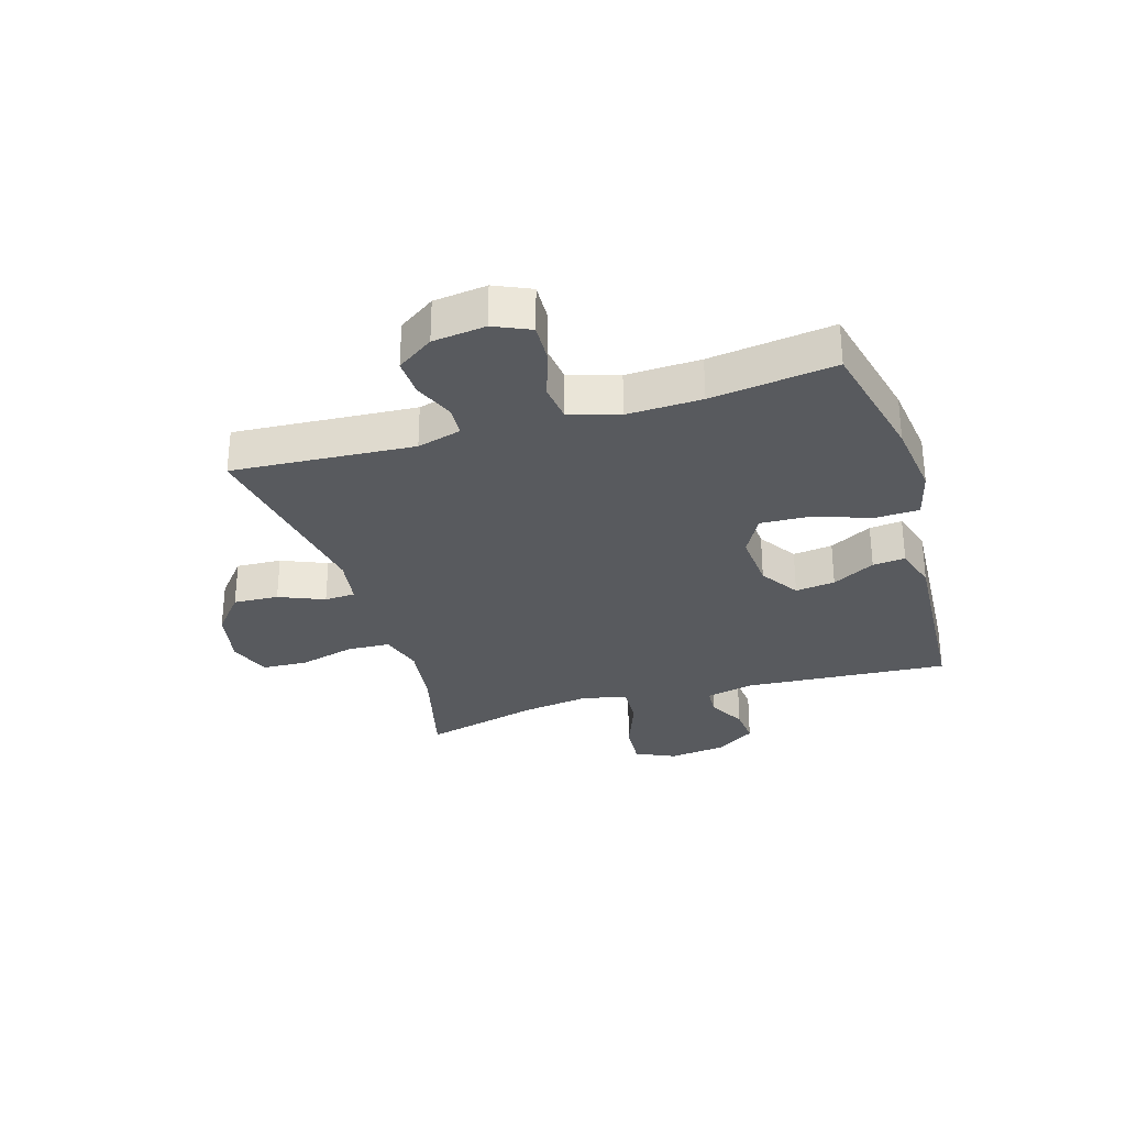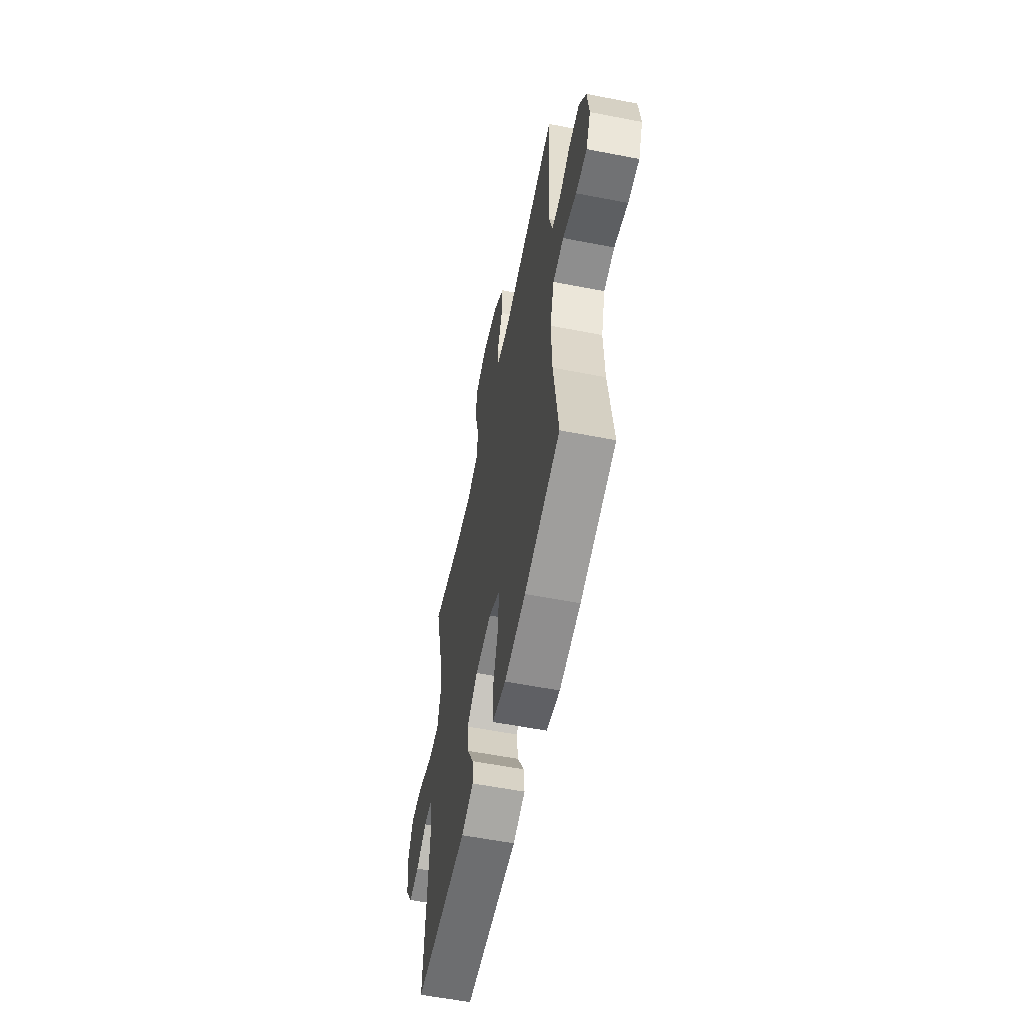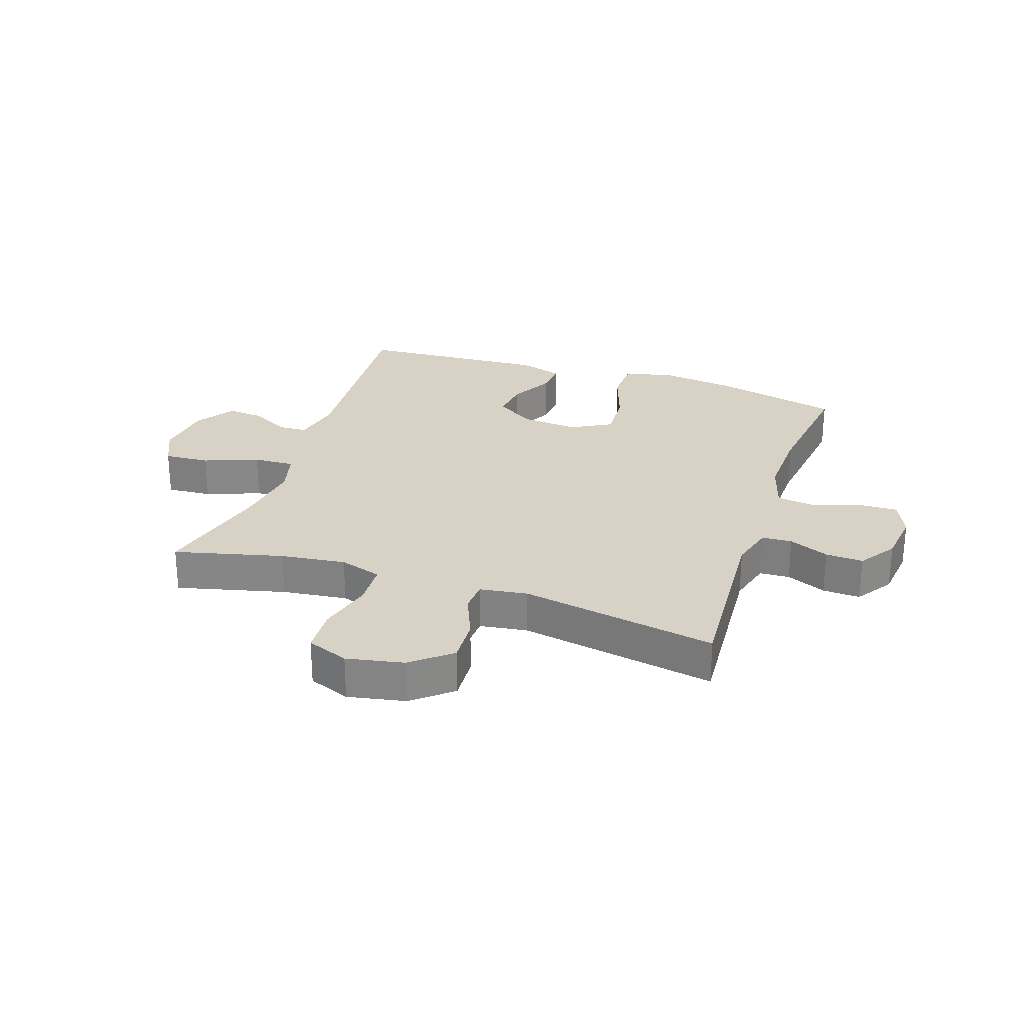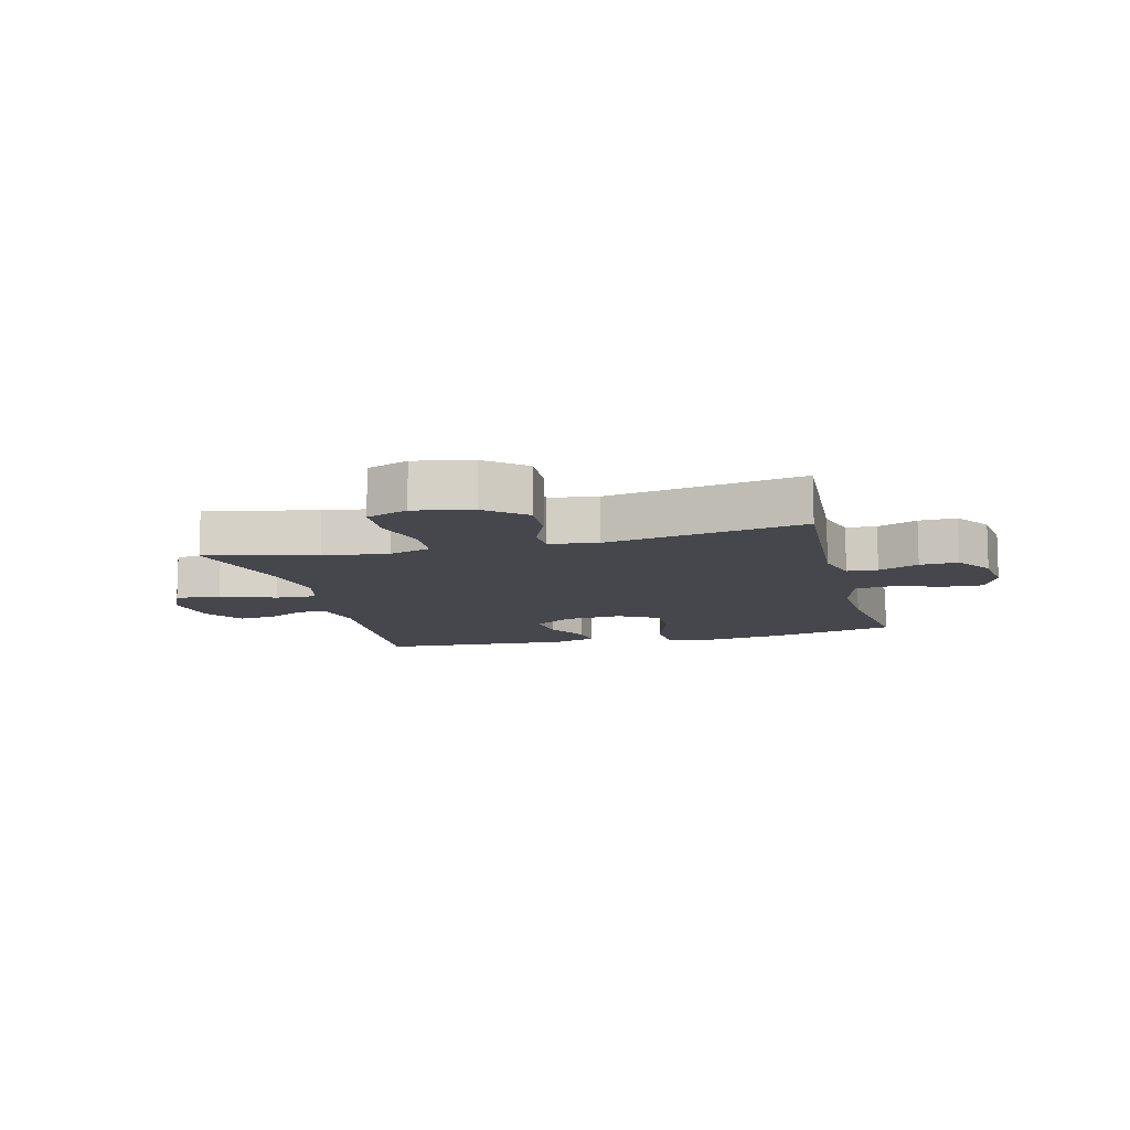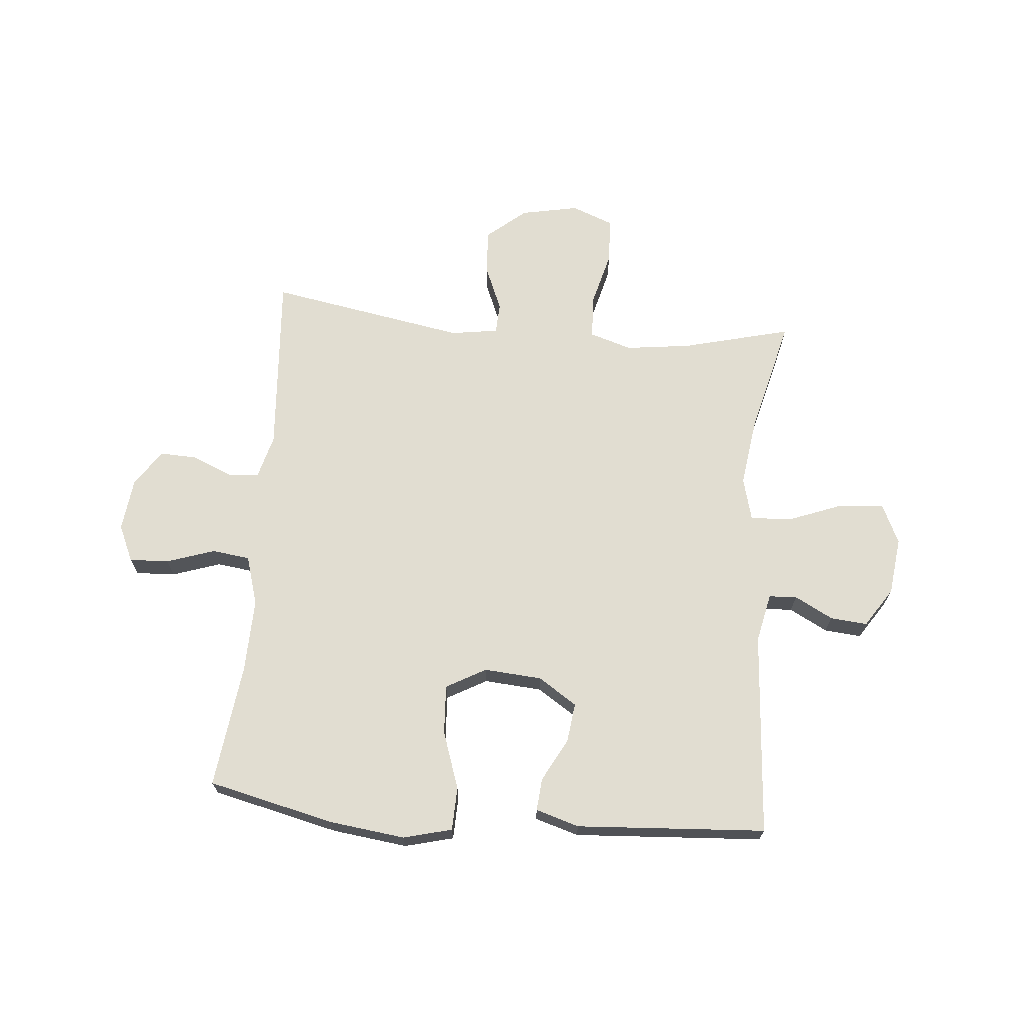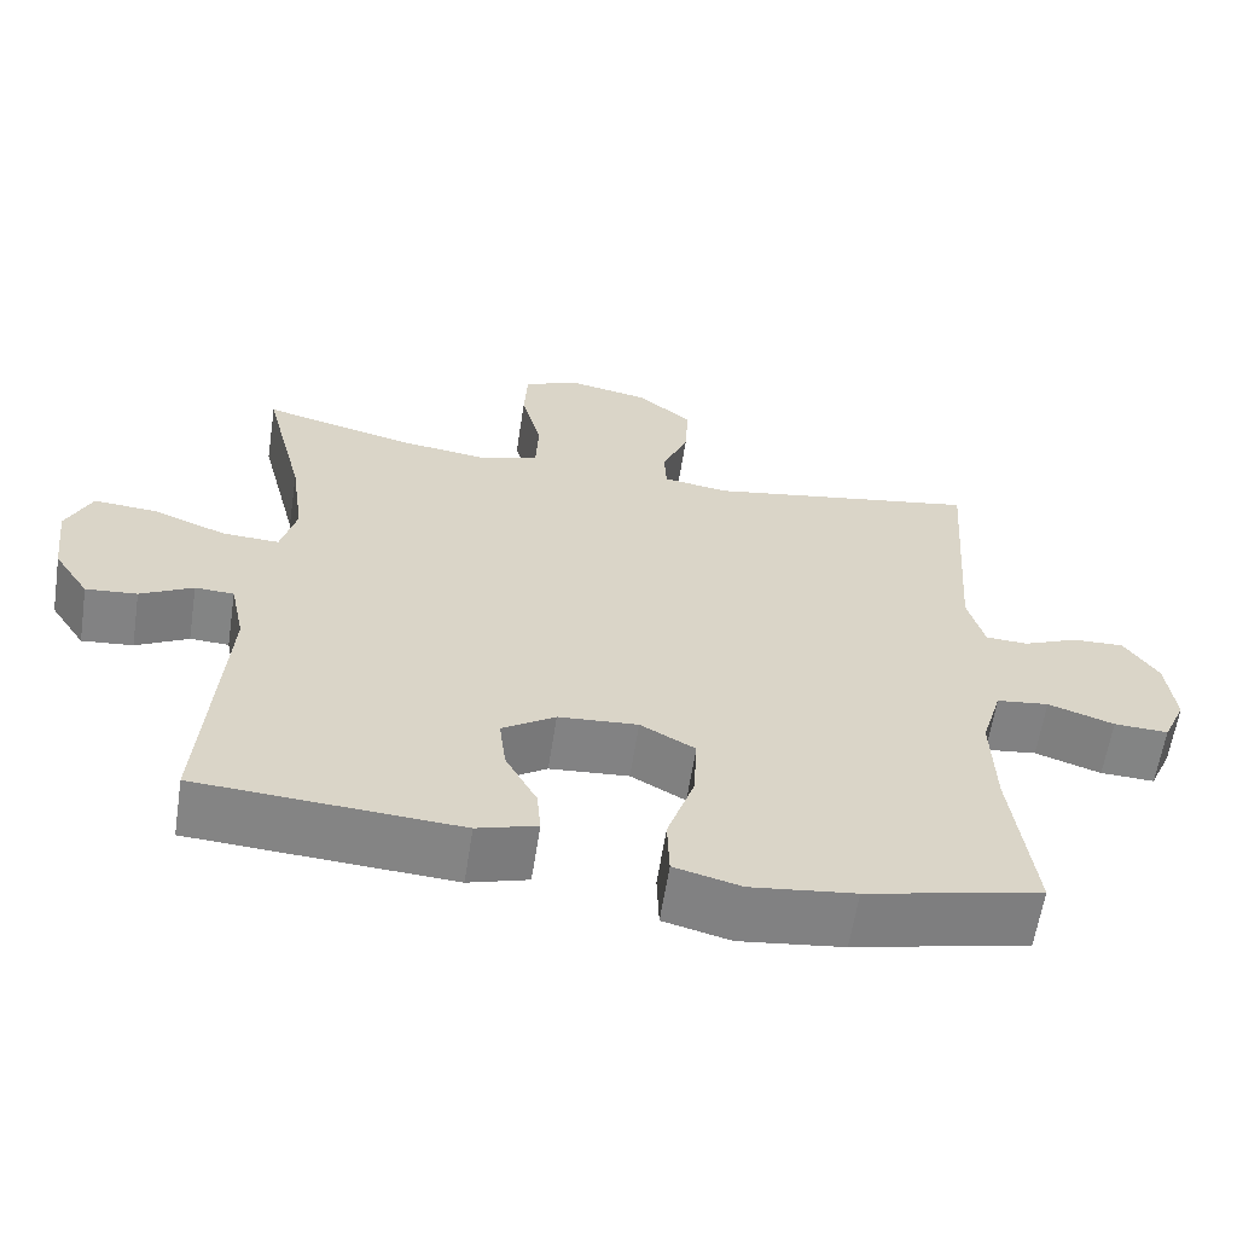
<metadata>
{"format":"obj","ext":"obj","renderer":"f3d","projection":"perspective","resolution":1024,"background":"white","views":[{"elev":-30.7,"azim":106.9,"up":"+Y"},{"elev":-57.9,"azim":78.6,"up":"+Z"},{"elev":27.4,"azim":18.7,"up":"+Y"},{"elev":-10.9,"azim":14.4,"up":"+Y"},{"elev":68.9,"azim":-175.0,"up":"+Y"},{"elev":-61.2,"azim":-8.8,"up":"+Z"}]}
</metadata>
<code>
o path5192
v -0.455 0.0375 0.2741
v -0.438 0.0375 0.1532
v -0.458 0.0375 0.07762
v -0.5303 0.0375 0.08085
v -0.6262 0.0375 0.1176
v -0.7058 0.0375 0.1231
v -0.7379 0.0375 0.05374
v -0.7256 0.0375 -0.04751
v -0.6804 0.0375 -0.1164
v -0.6151 0.0375 -0.1104
v -0.5479 0.0375 -0.07497
v -0.4983 0.0375 -0.0773
v -0.48 0.0375 -0.1639
v -0.5063 0.0375 -0.5233
v -0.1722 0.0375 -0.5444
v -0.09549 0.0375 -0.521
v -0.1006 0.0375 -0.4638
v -0.1408 0.0375 -0.389
v -0.1494 0.0375 -0.3192
v -0.0813 0.0375 -0.2746
v 0.02029 0.0375 -0.2669
v 0.09027 0.0375 -0.3058
v 0.08555 0.0375 -0.3921
v 0.051 0.0375 -0.4939
v 0.05352 0.0375 -0.5703
v 0.1394 0.0375 -0.5921
v 0.2724 0.0375 -0.5754
v 0.4954 0.0375 -0.5233
v 0.4674 0.0375 -0.3054
v 0.4633 0.0375 -0.1743
v 0.4894 0.0375 -0.08704
v 0.5564 0.0375 -0.07874
v 0.6407 0.0375 -0.107
v 0.7101 0.0375 -0.11
v 0.7389 0.0375 -0.04593
v 0.7279 0.0375 0.04719
v 0.6843 0.0375 0.1115
v 0.618 0.0375 0.1088
v 0.5476 0.0375 0.0791
v 0.4943 0.0375 0.08228
v 0.4731 0.0375 0.1596
v 0.4954 0.0375 0.4786
v 0.1485 0.0375 0.4182
v 0.06465 0.0375 0.4305
v 0.06186 0.0375 0.4849
v 0.09516 0.0375 0.5642
v 0.09957 0.0375 0.6435
v 0.03113 0.0375 0.7003
v -0.07022 0.0375 0.7204
v -0.1435 0.0375 0.6922
v -0.1479 0.0375 0.6128
v -0.1223 0.0375 0.5147
v -0.1262 0.0375 0.439
v -0.2006 0.0375 0.416
v -0.3149 0.0375 0.4304
v -0.5063 0.0375 0.4786
v -0.455 -0.0375 0.2741
v -0.438 -0.0375 0.1532
v -0.458 -0.0375 0.07762
v -0.5303 -0.0375 0.08085
v -0.6262 -0.0375 0.1176
v -0.7058 -0.0375 0.1231
v -0.7379 -0.0375 0.05374
v -0.7256 -0.0375 -0.04751
v -0.6804 -0.0375 -0.1164
v -0.6151 -0.0375 -0.1104
v -0.5479 -0.0375 -0.07497
v -0.4983 -0.0375 -0.0773
v -0.48 -0.0375 -0.1639
v -0.5063 -0.0375 -0.5233
v -0.1722 -0.0375 -0.5444
v -0.09549 -0.0375 -0.521
v -0.1006 -0.0375 -0.4638
v -0.1408 -0.0375 -0.389
v -0.1494 -0.0375 -0.3192
v -0.0813 -0.0375 -0.2746
v 0.02029 -0.0375 -0.2669
v 0.09027 -0.0375 -0.3058
v 0.08555 -0.0375 -0.3921
v 0.051 -0.0375 -0.4939
v 0.05352 -0.0375 -0.5703
v 0.1394 -0.0375 -0.5921
v 0.2724 -0.0375 -0.5754
v 0.4954 -0.0375 -0.5233
v 0.4674 -0.0375 -0.3054
v 0.4633 -0.0375 -0.1743
v 0.4894 -0.0375 -0.08704
v 0.5564 -0.0375 -0.07874
v 0.6407 -0.0375 -0.107
v 0.7101 -0.0375 -0.11
v 0.7389 -0.0375 -0.04593
v 0.7279 -0.0375 0.04719
v 0.6843 -0.0375 0.1115
v 0.618 -0.0375 0.1088
v 0.5476 -0.0375 0.0791
v 0.4943 -0.0375 0.08228
v 0.4731 -0.0375 0.1596
v 0.4954 -0.0375 0.4786
v 0.1485 -0.0375 0.4182
v 0.06465 -0.0375 0.4305
v 0.06186 -0.0375 0.4849
v 0.09516 -0.0375 0.5642
v 0.09957 -0.0375 0.6435
v 0.03113 -0.0375 0.7003
v -0.07022 -0.0375 0.7204
v -0.1435 -0.0375 0.6922
v -0.1479 -0.0375 0.6128
v -0.1223 -0.0375 0.5147
v -0.1262 -0.0375 0.439
v -0.2006 -0.0375 0.416
v -0.3149 -0.0375 0.4304
v -0.5063 -0.0375 0.4786
v -0.7058 0.0375 0.1231
v -0.7058 0.0375 0.1231
v -0.7379 0.0375 0.05374
v -0.7256 0.0375 -0.04751
v -0.6804 0.0375 -0.1164
v -0.6804 0.0375 -0.1164
v -0.6262 0.0375 0.1176
v -0.6151 0.0375 -0.1104
v -0.5303 0.0375 0.08085
v -0.5479 0.0375 -0.07497
v -0.4983 0.0375 -0.0773
v -0.4983 0.0375 -0.0773
v -0.458 0.0375 0.07762
v -0.458 0.0375 0.07762
v -0.48 0.0375 -0.1639
v -0.5063 0.0375 -0.5233
v -0.5063 0.0375 -0.5233
v -0.5063 0.0375 0.4786
v -0.5063 0.0375 0.4786
v -0.455 0.0375 0.2741
v -0.438 0.0375 0.1532
v -0.3149 0.0375 0.4304
v -0.2006 0.0375 0.416
v -0.1722 0.0375 -0.5444
v -0.1262 0.0375 0.439
v -0.1262 0.0375 0.439
v -0.1408 0.0375 -0.389
v -0.1494 0.0375 -0.3192
v -0.1494 0.0375 -0.3192
v -0.09549 0.0375 -0.521
v -0.09549 0.0375 -0.521
v -0.0813 0.0375 -0.2746
v -0.1435 0.0375 0.6922
v -0.1435 0.0375 0.6922
v -0.1479 0.0375 0.6128
v -0.1223 0.0375 0.5147
v -0.07022 0.0375 0.7204
v -0.1006 0.0375 -0.4638
v 0.02029 0.0375 -0.2669
v 0.03113 0.0375 0.7003
v 0.09027 0.0375 -0.3058
v 0.09027 0.0375 -0.3058
v 0.09957 0.0375 0.6435
v 0.08555 0.0375 -0.3921
v 0.051 0.0375 -0.4939
v 0.05352 0.0375 -0.5703
v 0.05352 0.0375 -0.5703
v 0.1394 0.0375 -0.5921
v 0.09516 0.0375 0.5642
v 0.06186 0.0375 0.4849
v 0.06465 0.0375 0.4305
v 0.06465 0.0375 0.4305
v 0.1485 0.0375 0.4182
v 0.2724 0.0375 -0.5754
v 0.4954 0.0375 0.4786
v 0.4954 0.0375 0.4786
v 0.4731 0.0375 0.1596
v 0.4633 0.0375 -0.1743
v 0.4894 0.0375 -0.08704
v 0.4894 0.0375 -0.08704
v 0.4674 0.0375 -0.3054
v 0.4954 0.0375 -0.5233
v 0.4954 0.0375 -0.5233
v 0.4943 0.0375 0.08228
v 0.4943 0.0375 0.08228
v 0.5564 0.0375 -0.07874
v 0.5476 0.0375 0.0791
v 0.618 0.0375 0.1088
v 0.6407 0.0375 -0.107
v 0.6843 0.0375 0.1115
v 0.7101 0.0375 -0.11
v 0.7101 0.0375 -0.11
v 0.7279 0.0375 0.04719
v 0.7389 0.0375 -0.04593
v -0.7058 -0.0375 0.1231
v -0.7058 -0.0375 0.1231
v -0.7379 -0.0375 0.05374
v -0.7256 -0.0375 -0.04751
v -0.6804 -0.0375 -0.1164
v -0.6804 -0.0375 -0.1164
v -0.6262 -0.0375 0.1176
v -0.6151 -0.0375 -0.1104
v -0.5303 -0.0375 0.08085
v -0.5479 -0.0375 -0.07497
v -0.4983 -0.0375 -0.0773
v -0.4983 -0.0375 -0.0773
v -0.458 -0.0375 0.07762
v -0.458 -0.0375 0.07762
v -0.48 -0.0375 -0.1639
v -0.5063 -0.0375 -0.5233
v -0.5063 -0.0375 -0.5233
v -0.5063 -0.0375 0.4786
v -0.5063 -0.0375 0.4786
v -0.455 -0.0375 0.2741
v -0.438 -0.0375 0.1532
v -0.3149 -0.0375 0.4304
v -0.2006 -0.0375 0.416
v -0.1722 -0.0375 -0.5444
v -0.1262 -0.0375 0.439
v -0.1262 -0.0375 0.439
v -0.1408 -0.0375 -0.389
v -0.1494 -0.0375 -0.3192
v -0.1494 -0.0375 -0.3192
v -0.09549 -0.0375 -0.521
v -0.09549 -0.0375 -0.521
v -0.0813 -0.0375 -0.2746
v -0.1435 -0.0375 0.6922
v -0.1435 -0.0375 0.6922
v -0.1479 -0.0375 0.6128
v -0.1223 -0.0375 0.5147
v -0.07022 -0.0375 0.7204
v -0.1006 -0.0375 -0.4638
v 0.02029 -0.0375 -0.2669
v 0.03113 -0.0375 0.7003
v 0.09027 -0.0375 -0.3058
v 0.09027 -0.0375 -0.3058
v 0.09957 -0.0375 0.6435
v 0.08555 -0.0375 -0.3921
v 0.051 -0.0375 -0.4939
v 0.05352 -0.0375 -0.5703
v 0.05352 -0.0375 -0.5703
v 0.1394 -0.0375 -0.5921
v 0.09516 -0.0375 0.5642
v 0.06186 -0.0375 0.4849
v 0.06465 -0.0375 0.4305
v 0.06465 -0.0375 0.4305
v 0.1485 -0.0375 0.4182
v 0.2724 -0.0375 -0.5754
v 0.4954 -0.0375 0.4786
v 0.4954 -0.0375 0.4786
v 0.4731 -0.0375 0.1596
v 0.4633 -0.0375 -0.1743
v 0.4894 -0.0375 -0.08704
v 0.4894 -0.0375 -0.08704
v 0.4674 -0.0375 -0.3054
v 0.4954 -0.0375 -0.5233
v 0.4954 -0.0375 -0.5233
v 0.4943 -0.0375 0.08228
v 0.4943 -0.0375 0.08228
v 0.5564 -0.0375 -0.07874
v 0.5476 -0.0375 0.0791
v 0.618 -0.0375 0.1088
v 0.6407 -0.0375 -0.107
v 0.6843 -0.0375 0.1115
v 0.7101 -0.0375 -0.11
v 0.7101 -0.0375 -0.11
v 0.7279 -0.0375 0.04719
v 0.7389 -0.0375 -0.04593
f 236 211 237
f 211 225 237
f 189 190 193
f 227 230 247
f 250 245 252
f 243 225 250
f 247 240 248
f 195 197 199
f 196 190 194
f 199 197 218
f 223 221 226
f 207 209 206
f 213 210 224
f 225 227 245
f 237 225 239
f 224 210 216
f 250 252 253
f 245 227 244
f 199 218 207
f 193 196 195
f 206 208 204
f 259 255 260
f 226 222 235
f 209 225 211
f 240 230 234
f 234 230 231
f 218 201 214
f 222 226 221
f 219 221 223
f 222 211 236
f 254 259 256
f 191 194 190
f 235 222 236
f 196 193 190
f 244 227 247
f 187 189 193
f 250 225 245
f 210 213 202
f 255 259 252
f 202 214 201
f 229 226 235
f 253 252 254
f 239 225 243
f 234 231 232
f 209 218 225
f 207 218 209
f 206 209 208
f 260 255 257
f 197 201 218
f 197 195 196
f 214 202 213
f 247 230 240
f 239 243 241
f 254 252 259
f 114 7 63 188
f 7 8 64 63
f 8 118 192 64
f 5 6 62 61
f 9 10 66 65
f 4 5 61 60
f 10 11 67 66
f 11 124 198 67
f 126 4 60 200
f 12 13 69 68
f 13 129 203 69
f 131 1 57 205
f 2 3 59 58
f 1 2 58 57
f 55 56 112 111
f 54 55 111 110
f 14 15 71 70
f 138 54 110 212
f 18 141 215 74
f 15 143 217 71
f 19 20 76 75
f 146 51 107 220
f 51 52 108 107
f 49 50 106 105
f 17 18 74 73
f 16 17 73 72
f 52 53 109 108
f 20 21 77 76
f 48 49 105 104
f 21 154 228 77
f 47 48 104 103
f 23 24 80 79
f 24 159 233 80
f 25 26 82 81
f 46 47 103 102
f 45 46 102 101
f 164 45 101 238
f 43 44 100 99
f 22 23 79 78
f 26 27 83 82
f 168 43 99 242
f 41 42 98 97
f 30 172 246 86
f 29 30 86 85
f 175 29 85 249
f 27 28 84 83
f 177 41 97 251
f 31 32 88 87
f 39 40 96 95
f 38 39 95 94
f 32 33 89 88
f 37 38 94 93
f 33 184 258 89
f 36 37 93 92
f 35 36 92 91
f 34 35 91 90
f 162 163 137
f 137 163 151
f 115 119 116
f 153 173 156
f 176 178 171
f 169 176 151
f 173 174 166
f 121 125 123
f 122 120 116
f 125 144 123
f 149 152 147
f 133 132 135
f 139 150 136
f 151 171 153
f 163 165 151
f 150 142 136
f 176 179 178
f 171 170 153
f 125 133 144
f 119 121 122
f 132 130 134
f 185 186 181
f 152 161 148
f 135 137 151
f 166 160 156
f 160 157 156
f 144 140 127
f 148 147 152
f 145 149 147
f 148 162 137
f 180 182 185
f 117 116 120
f 161 162 148
f 122 116 119
f 170 173 153
f 113 119 115
f 176 171 151
f 136 128 139
f 181 178 185
f 128 127 140
f 155 161 152
f 179 180 178
f 165 169 151
f 160 158 157
f 135 151 144
f 133 135 144
f 132 134 135
f 186 183 181
f 123 144 127
f 123 122 121
f 140 139 128
f 173 166 156
f 165 167 169
f 180 185 178

</code>
